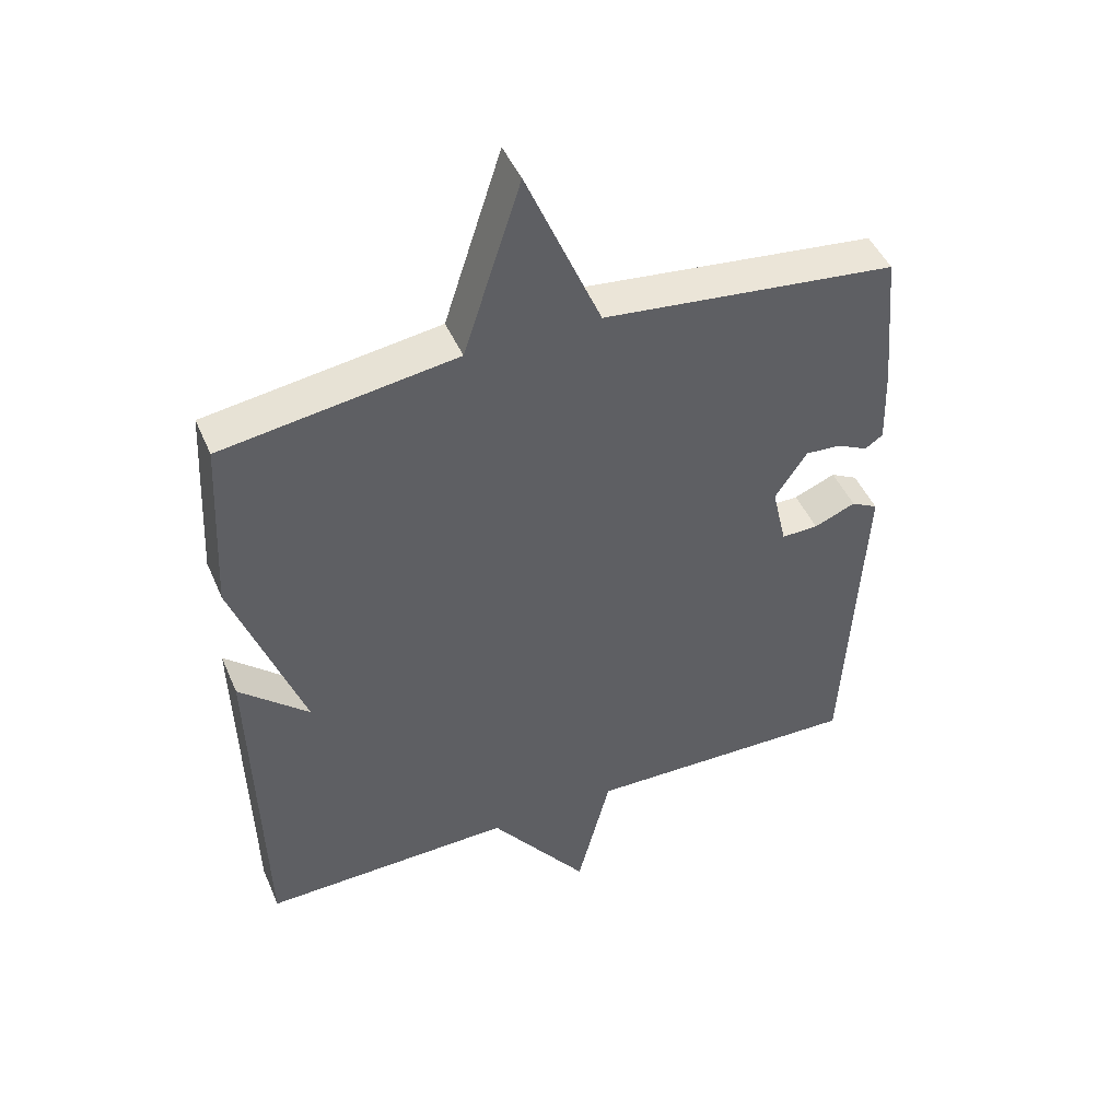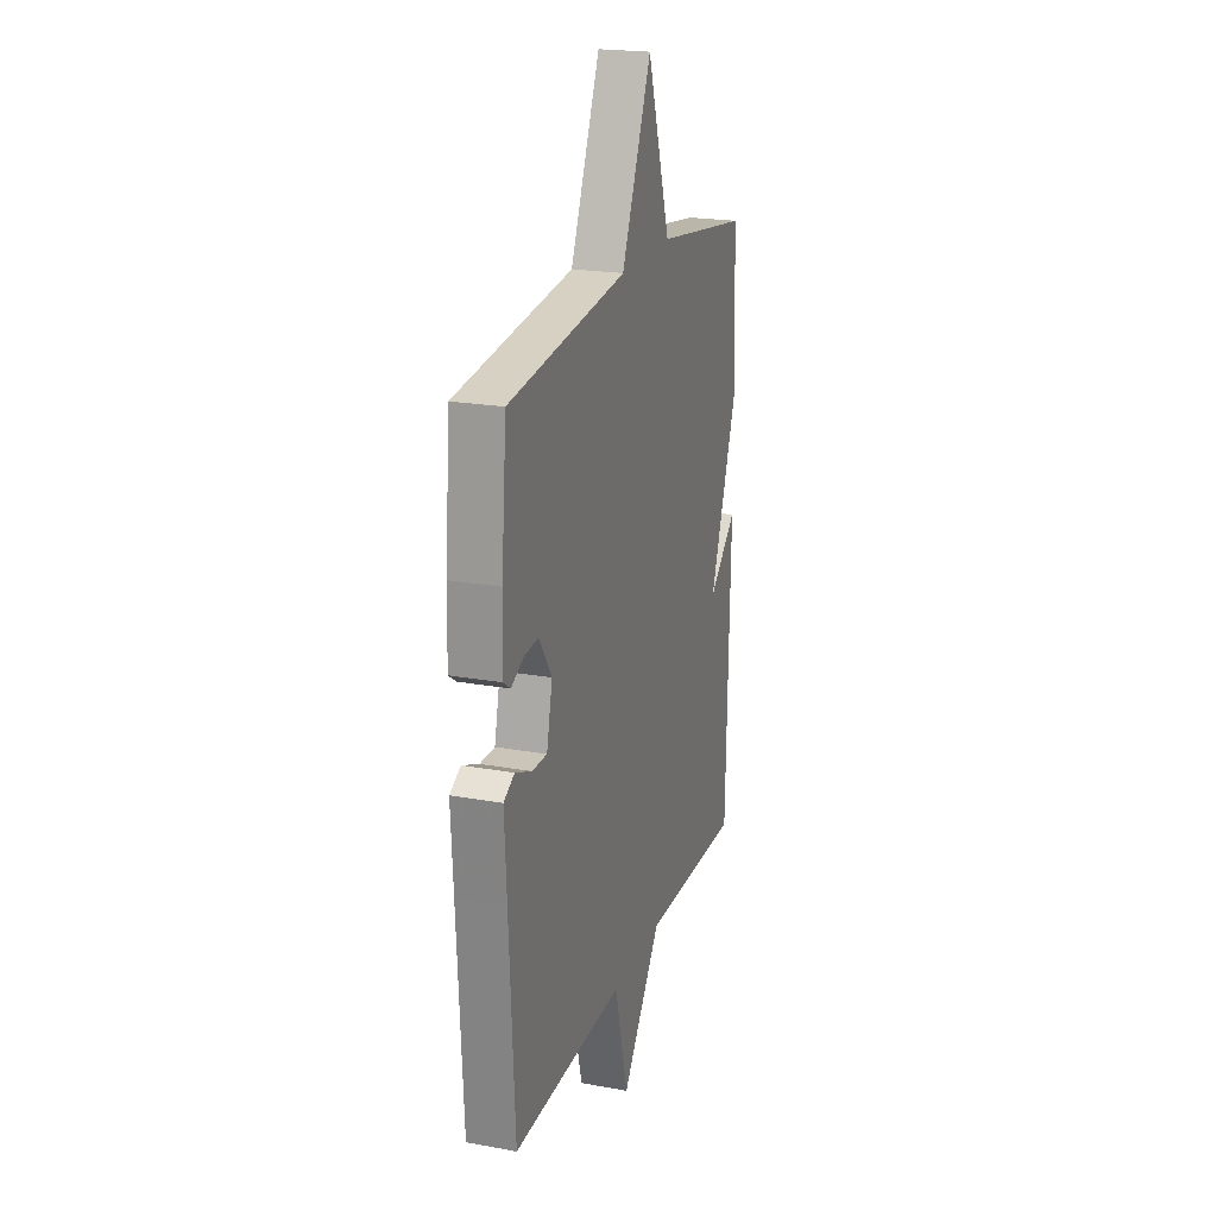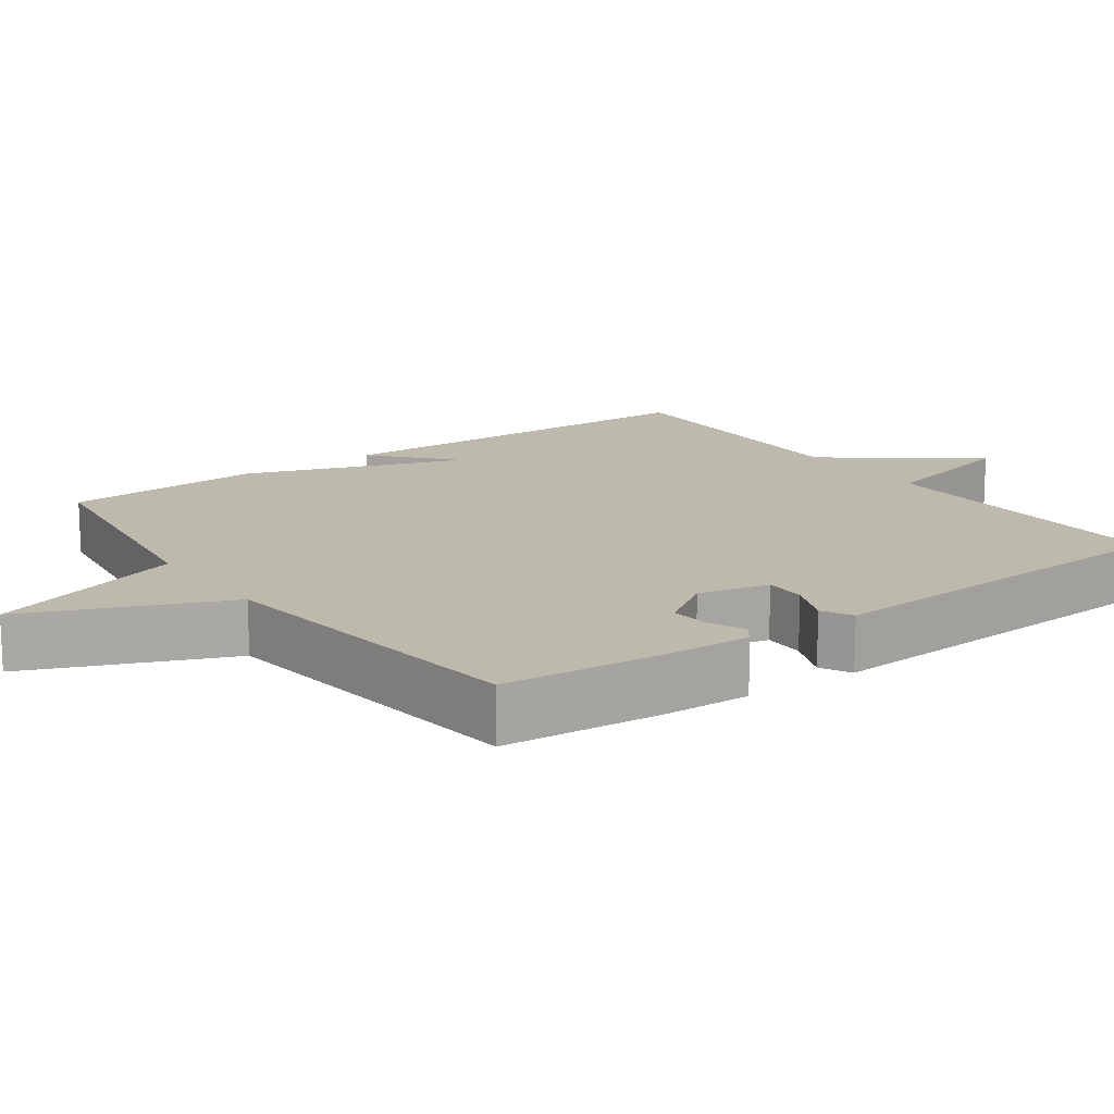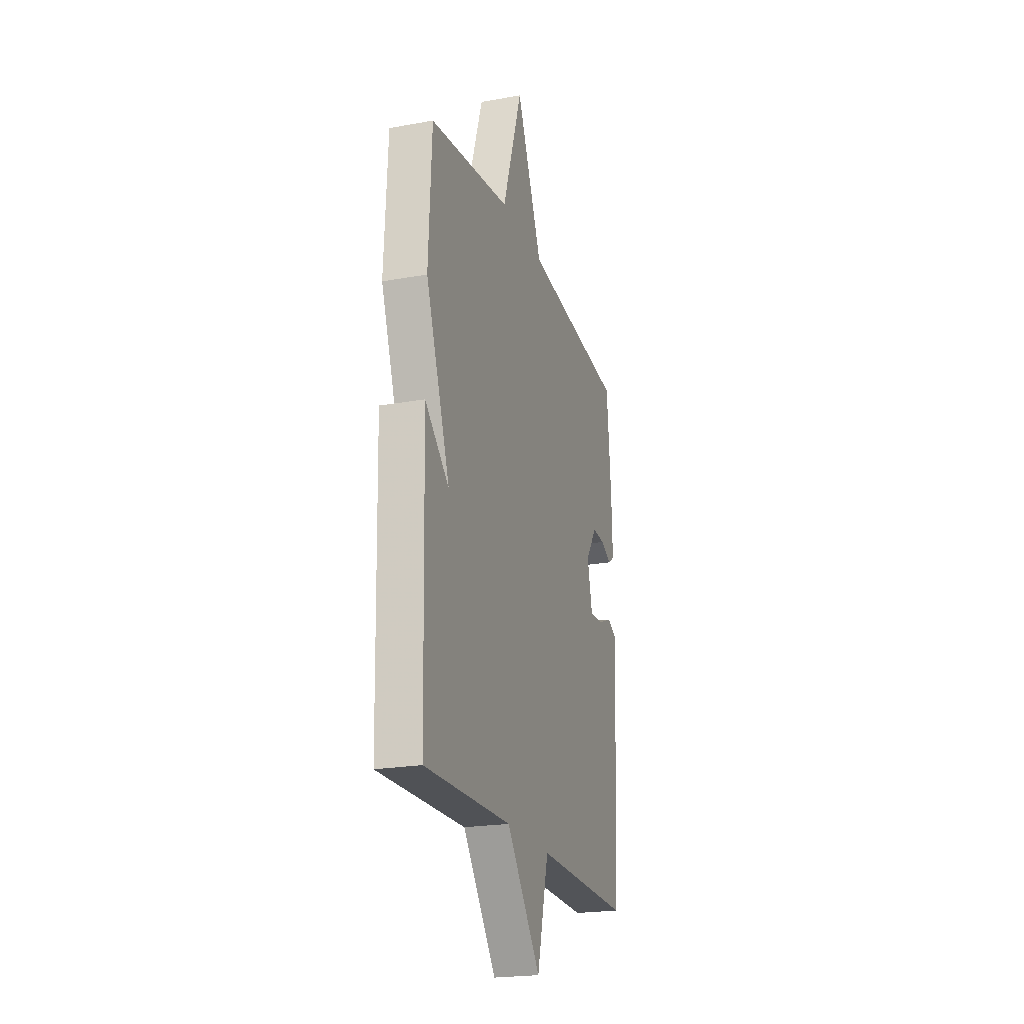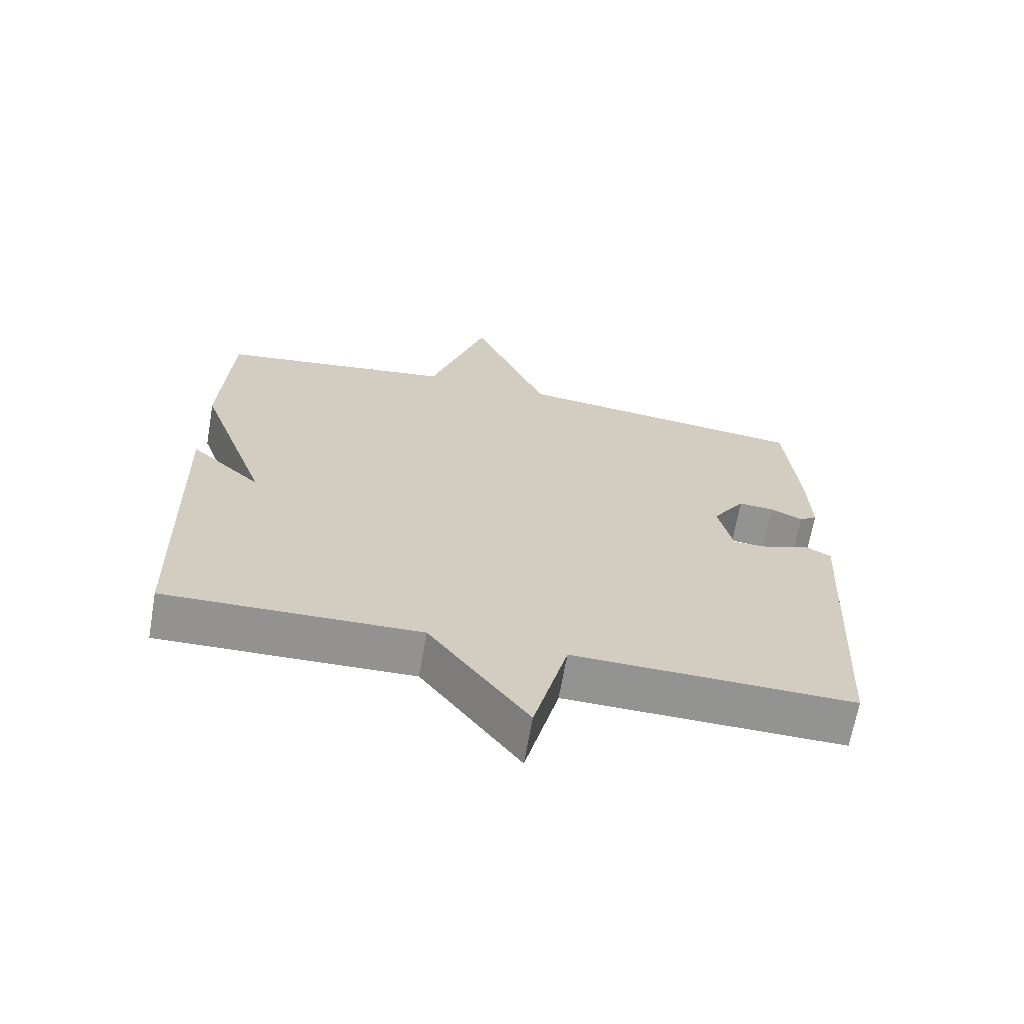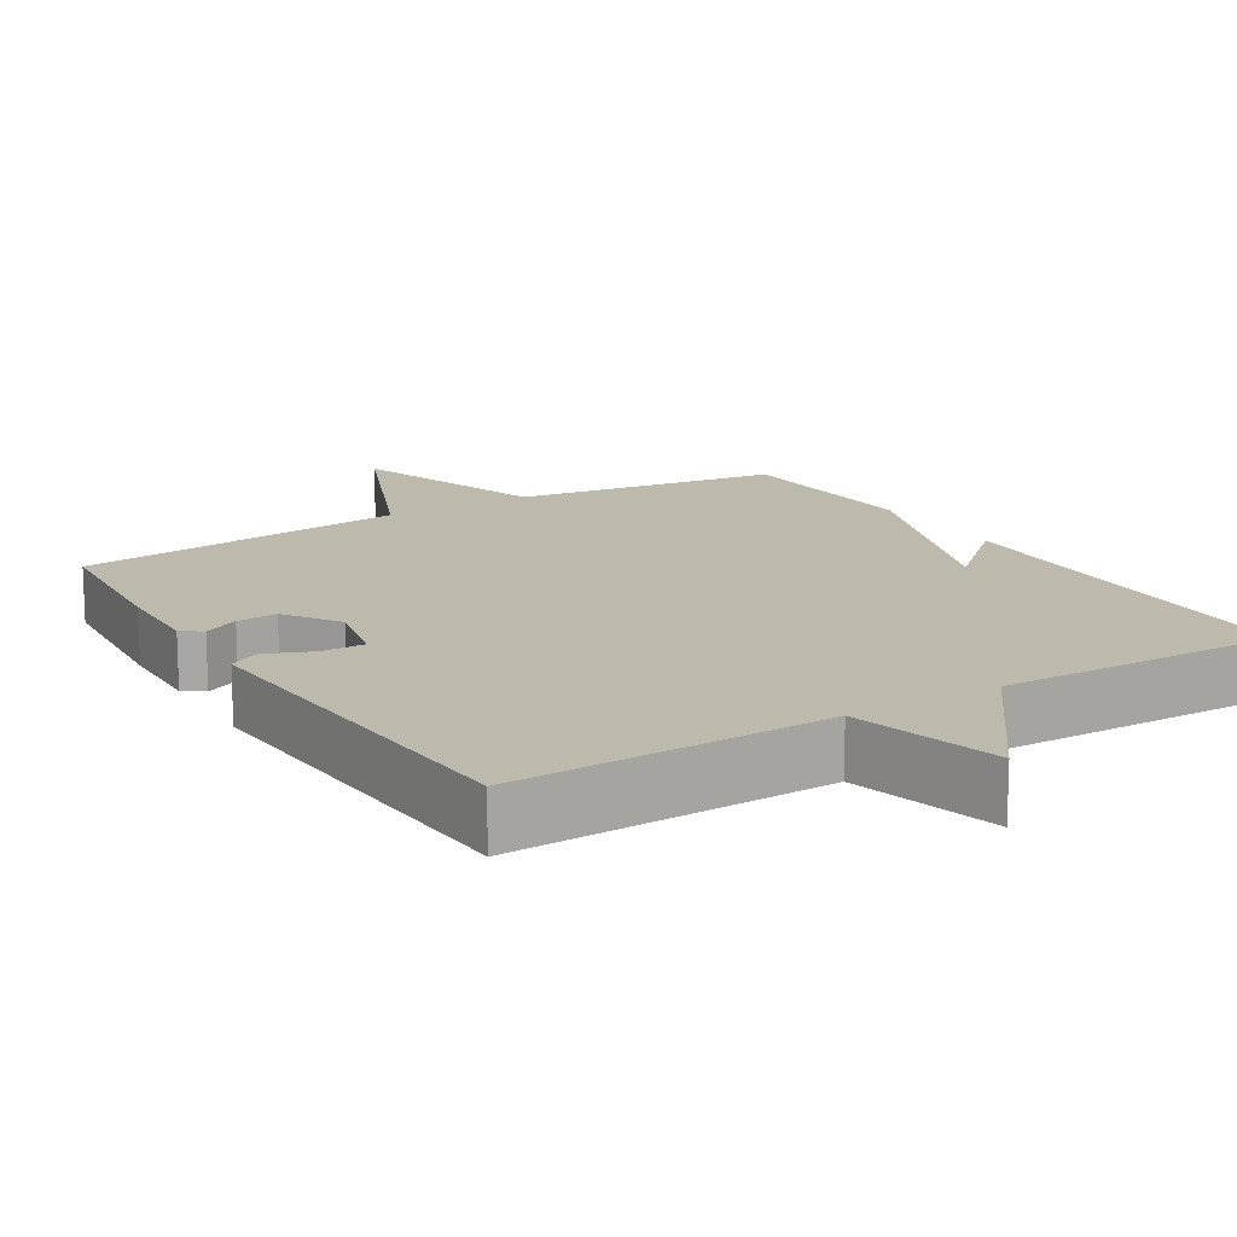
<metadata>
{"format":"obj","ext":"obj","renderer":"f3d","projection":"perspective","resolution":1024,"background":"white","views":[{"elev":46.3,"azim":-22.5,"up":"+Z"},{"elev":21.4,"azim":107.9,"up":"+Z"},{"elev":15.1,"azim":54.2,"up":"+Y"},{"elev":-22.0,"azim":-72.5,"up":"+Z"},{"elev":-66.6,"azim":-9.9,"up":"+Z"},{"elev":15.0,"azim":148.3,"up":"+Y"}]}
</metadata>
<code>
v -0.5 0.07 -0.5
v -0.514 0.07 0.031
v -0.408 0.07 -0.064
v -0.514 0.07 0.231
v -0.5 0.07 0.5
v -0.146 0.07 0.551
v -0.059 0.07 0.817
v 0.054 0.07 0.551
v 0.5 0.07 0.5
v 0.519 0.07 0.286
v 0.523 0.07 0.166
v 0.496 0.07 0.147
v 0.449 0.07 0.17
v 0.395 0.07 0.174
v 0.346 0.07 0.101
v 0.368 0.07 0.005
v 0.424 0.07 0.006
v 0.487 0.07 0.032
v 0.528 0.07 0.01
v 0.52 0.07 -0.133
v 0.5 0.07 -0.5
v 0.08 0.07 -0.491
v 0.029 0.07 -0.69
v -0.12 0.07 -0.491
v -0.5 0 -0.5
v -0.514 0 0.031
v -0.408 0 -0.064
v -0.514 0 0.231
v -0.5 0 0.5
v -0.146 0 0.551
v -0.059 0 0.817
v 0.054 0 0.551
v 0.5 0 0.5
v 0.519 0 0.286
v 0.523 0 0.166
v 0.496 0 0.147
v 0.449 0 0.17
v 0.395 0 0.174
v 0.346 0 0.101
v 0.368 0 0.005
v 0.424 0 0.006
v 0.487 0 0.032
v 0.528 0 0.01
v 0.52 0 -0.133
v 0.5 0 -0.5
v 0.08 0 -0.491
v 0.029 0 -0.69
v -0.12 0 -0.491
f 22 23 24
f 20 21 22
f 20 22 24
f 19 20 24
f 18 19 24
f 17 18 24
f 16 17 24 1
f 11 12 13
f 10 11 13
f 9 10 13
f 8 9 13
f 8 13 14
f 6 7 8
f 8 14 15
f 6 8 15
f 5 6 15
f 4 5 15
f 3 4 15
f 1 2 3
f 1 3 15 16
f 48 47 46
f 46 45 44
f 48 46 44
f 48 44 43
f 48 43 42
f 48 42 41
f 25 48 41 40
f 37 36 35
f 37 35 34
f 37 34 33
f 37 33 32
f 38 37 32
f 32 31 30
f 39 38 32
f 39 32 30
f 39 30 29
f 39 29 28
f 39 28 27
f 27 26 25
f 40 39 27 25
f 1 25 26 2
f 2 26 27 3
f 3 27 28 4
f 4 28 29 5
f 5 29 30 6
f 6 30 31 7
f 7 31 32 8
f 8 32 33 9
f 9 33 34 10
f 10 34 35 11
f 11 35 36 12
f 12 36 37 13
f 13 37 38 14
f 14 38 39 15
f 15 39 40 16
f 16 40 41 17
f 17 41 42 18
f 18 42 43 19
f 19 43 44 20
f 20 44 45 21
f 21 45 46 22
f 22 46 47 23
f 23 47 48 24
f 24 48 25 1

</code>
